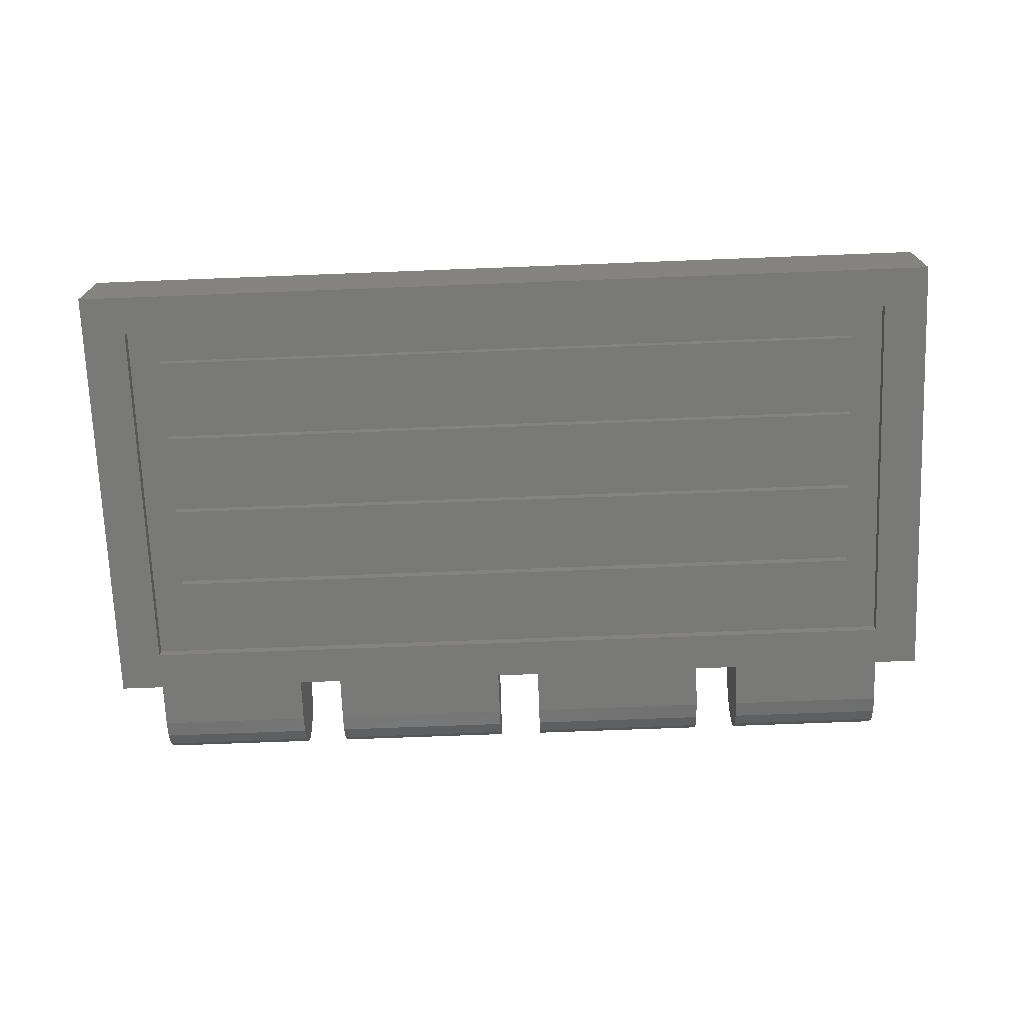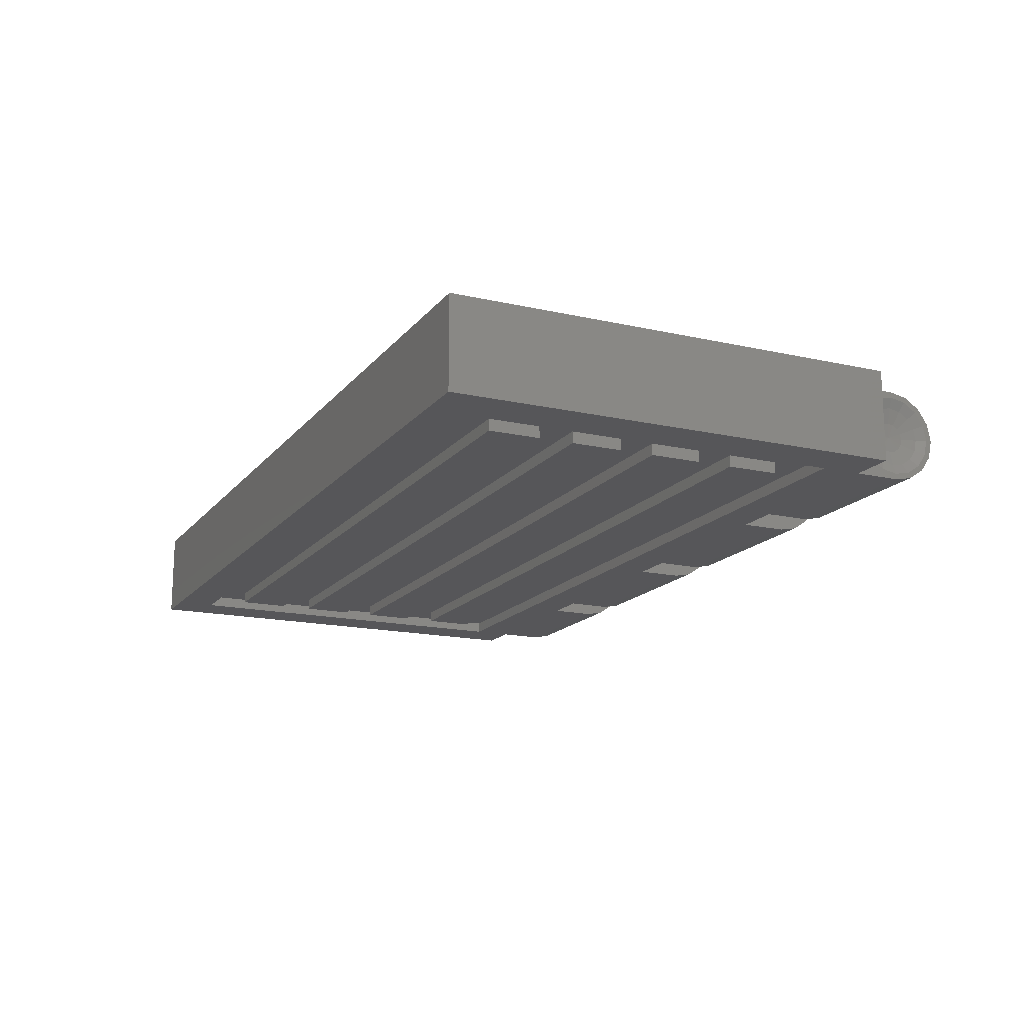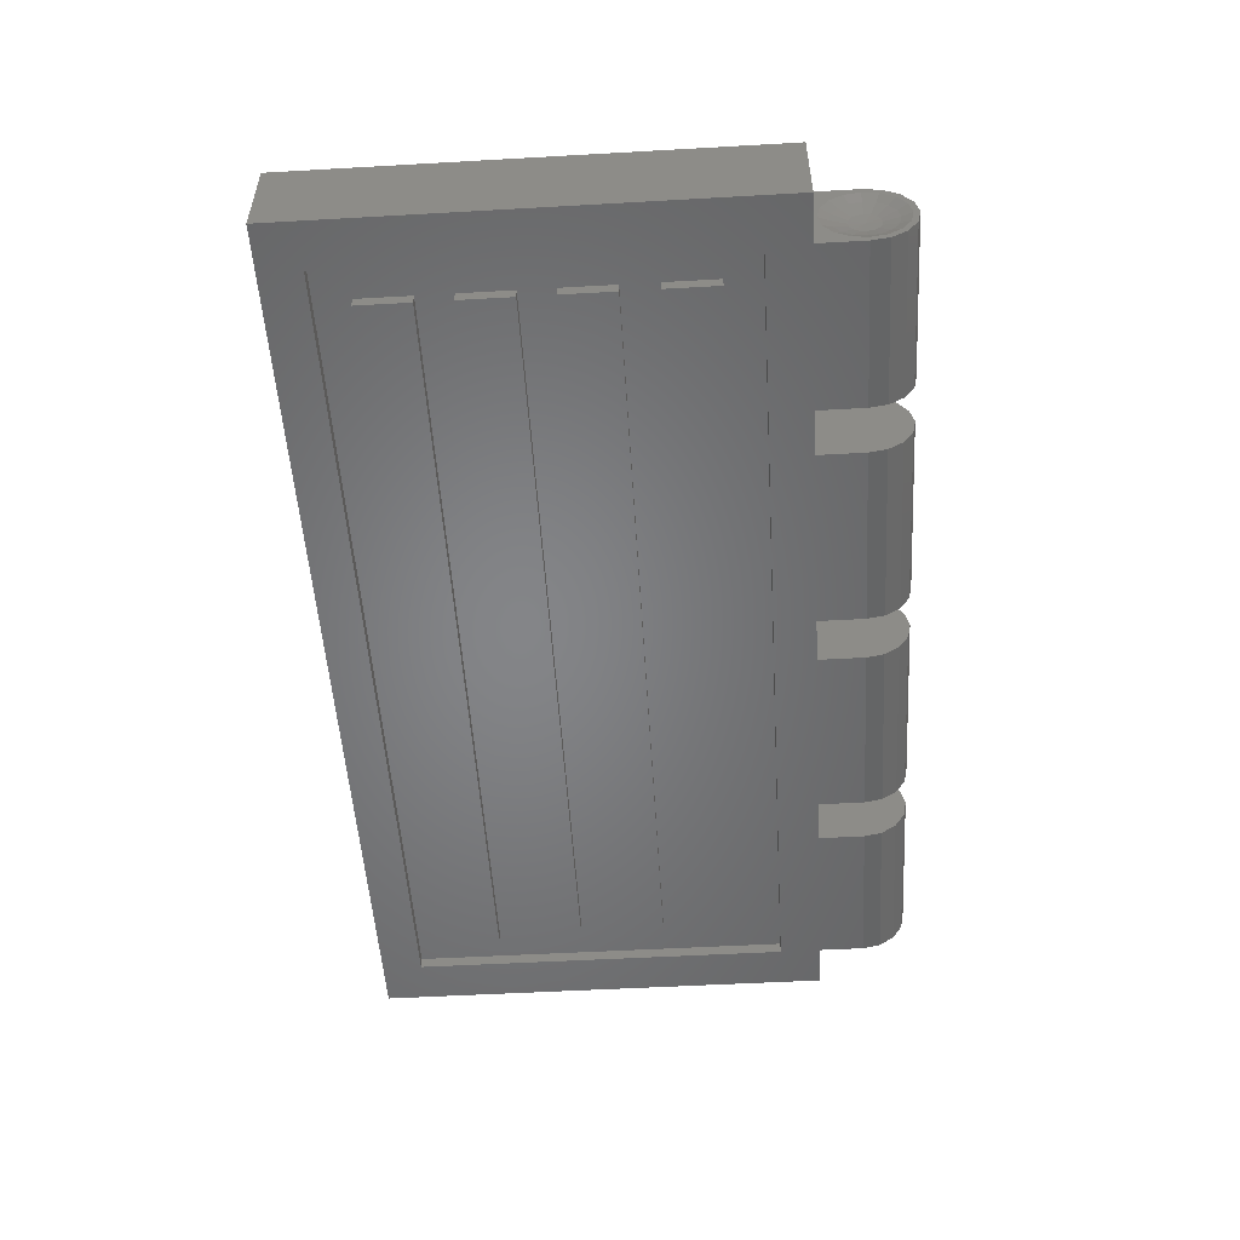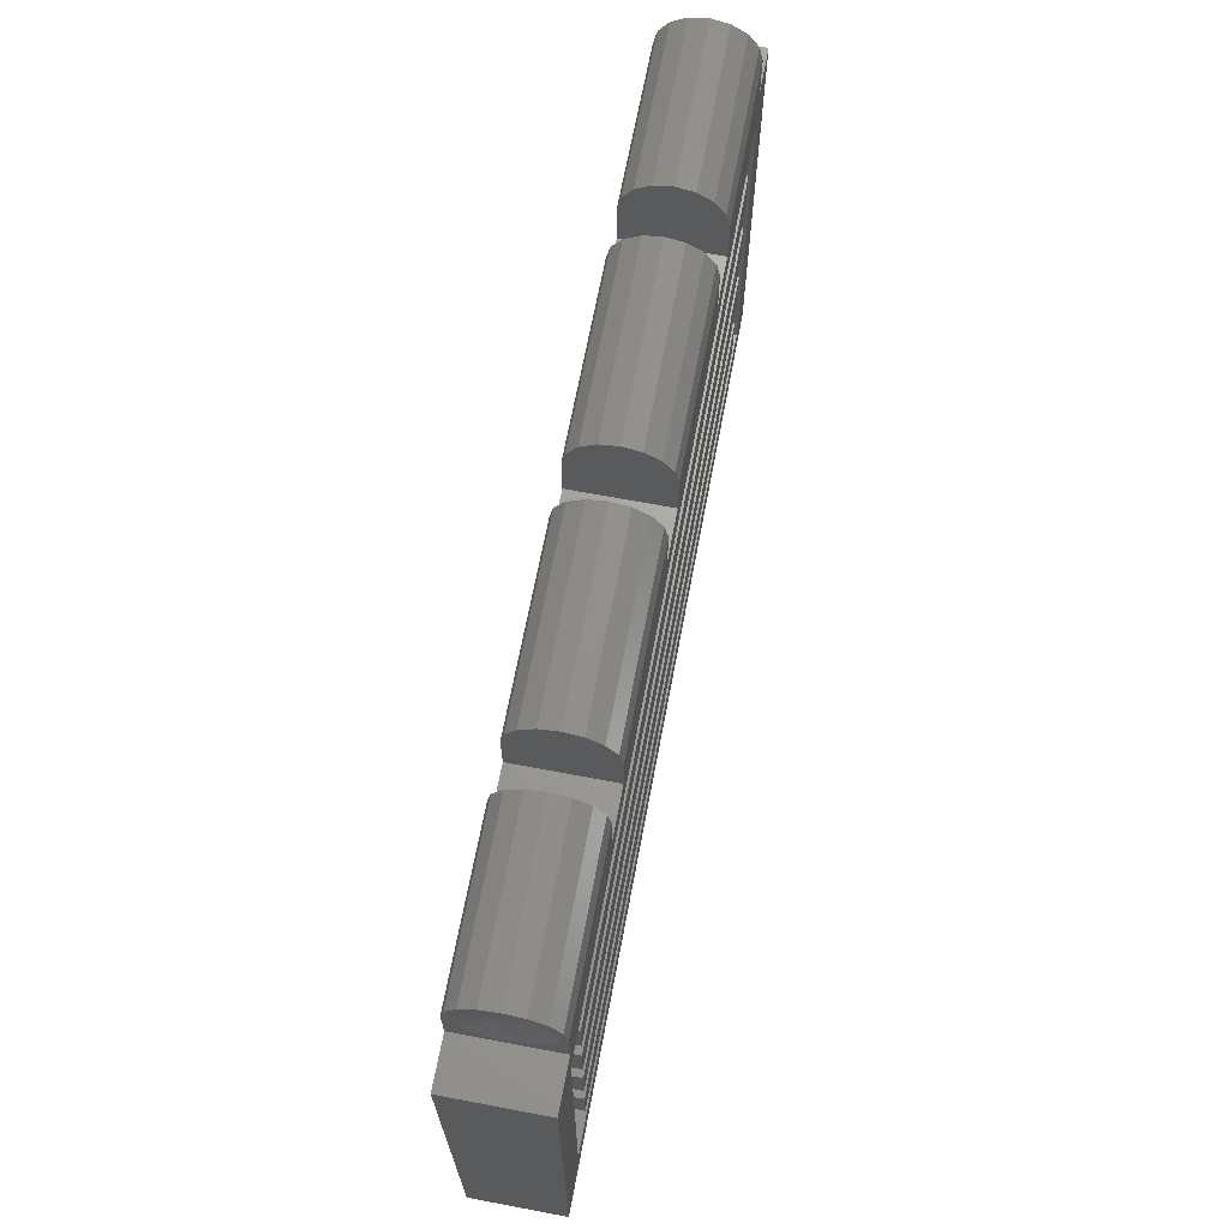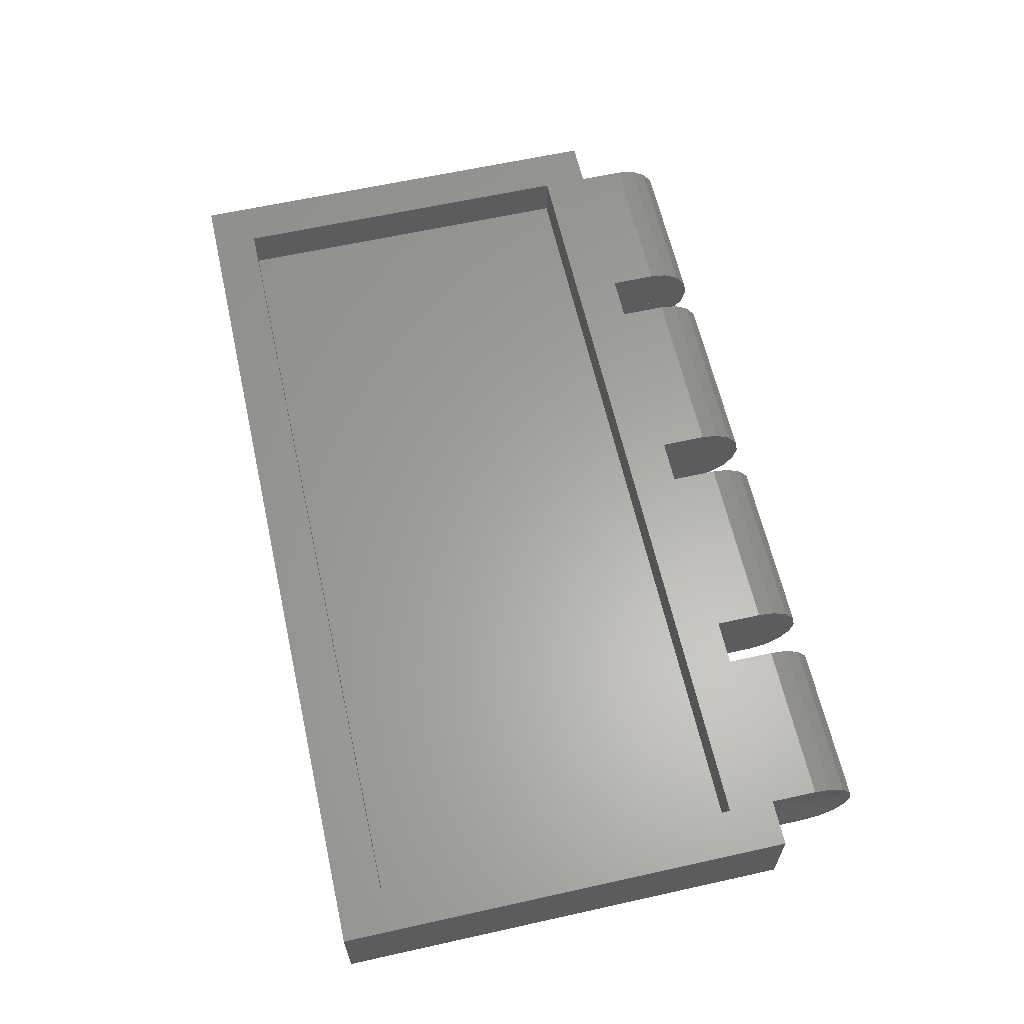
<metadata>
{"format":"stl","ext":"stl","renderer":"f3d","projection":"perspective","resolution":1024,"background":"white","views":[{"elev":-71.6,"azim":-177.8,"up":"+Y"},{"elev":-16.1,"azim":-115.1,"up":"+Y"},{"elev":-52.3,"azim":-86.5,"up":"+Y"},{"elev":67.7,"azim":-79.3,"up":"+Z"},{"elev":62.3,"azim":-102.7,"up":"+Y"}]}
</metadata>
<code>
# stl→obj: 266 verts, 512 faces
v -1.32 0.04 -0.36
v -1.44 0.04 -0.66
v -1.32 0.04 -0.54
v -1.32 0.04 -0.24
v -1.32 0.04 -0.06
v -1.32 0.04 0.24
v -1.44 0.04 0.66
v -1.32 0.04 0.06
v -1.32 0.04 0.36
v -1.32 0.04 0.54
v 1.32 0.04 -0.54
v 1.44 0.04 -0.66
v 1.32 0.04 -0.36
v 1.32 0.04 -0.24
v 1.32 0.04 -0.06
v 1.32 0.04 0.06
v 1.44 0.04 0.66
v 1.32 0.04 0.24
v 1.32 0.04 0.36
v 1.32 0.04 0.54
v 1.44 0.32 0.8
v 1.6 0.32 0.8
v 1.44 0.32 0.64
v 0.88 0.32 0.8
v 0.72 0.32 0.8
v 0.08 0.32 0.8
v -0.72 0.32 0.8
v -0.08 0.32 0.8
v -1.44 0.32 0.64
v -0.88 0.32 0.8
v -1.44 0.32 0.8
v -1.6 0.32 0.8
v 1.44 0 0.66
v 1.6 0 0.8
v 1.44 0 0.8
v 0.88 0 0.8
v 0.72 0 0.8
v 0.08 0 0.8
v -1.44 0 0.66
v -0.08 0 0.8
v -0.72 0 0.8
v -0.88 0 0.8
v -1.44 0 0.8
v -1.6 0 0.8
v 1.41 0.16 0.96
v 1.413 0.1801 1.009
v 1.413 0.16 1.012
v 1.413 0.1971 0.9971
v 1.413 0.2085 0.9801
v 1.413 0.2125 0.96
v 1.413 0.2085 0.9399
v 1.413 0.1971 0.9229
v 1.413 0.1801 0.9115
v 1.413 0.16 0.9075
v 1.413 0.1399 0.9115
v 1.413 0.1229 0.9229
v 1.413 0.1115 0.9399
v 1.413 0.1075 0.96
v 1.413 0.1115 0.9801
v 1.413 0.1229 0.9971
v 1.413 0.1399 1.009
v 1.44 0.16 0.8
v 1.44 0.09877 0.8122
v 1.44 0.04686 0.8469
v 1.44 0.01218 0.8988
v 1.44 0 0.96
v 1.44 0.32 0.96
v 1.44 0.3078 0.8988
v 1.44 0.2731 0.8469
v 1.44 0.2212 0.8122
v -1.413 0.1399 1.009
v -1.413 0.16 1.012
v -1.41 0.16 0.96
v -1.413 0.1229 0.9971
v -1.413 0.1115 0.9801
v -1.413 0.1075 0.96
v -1.413 0.1115 0.9399
v -1.413 0.1229 0.9229
v -1.413 0.1399 0.9115
v -1.413 0.16 0.9075
v -1.413 0.1801 0.9115
v -1.413 0.1971 0.9229
v -1.413 0.2085 0.9399
v -1.413 0.2125 0.96
v -1.413 0.2085 0.9801
v -1.413 0.1971 0.9971
v -1.413 0.1801 1.009
v -1.44 0.16 0.8
v -1.44 0.2212 0.8122
v -1.44 0.2731 0.8469
v -1.44 0.3078 0.8988
v -1.44 0.32 0.96
v -1.44 0 0.96
v -1.44 0.01218 0.8988
v -1.44 0.04686 0.8469
v -1.44 0.09877 0.8122
v 0.88 0 0.96
v 0.88 0.01218 1.021
v 0.88 0.16 0.96
v 0.88 0.04686 1.073
v 0.88 0.09877 1.108
v 0.88 0.16 1.12
v 0.88 0.2212 1.108
v 0.88 0.2731 1.073
v 0.88 0.3078 1.021
v 0.88 0.32 0.96
v 0.72 0.16 0.96
v 0.72 0.32 0.96
v 0.72 0.3078 1.021
v 0.72 0.2731 1.073
v 0.72 0.2212 1.108
v 0.72 0.16 1.12
v 0.72 0.09877 1.108
v 0.72 0.04686 1.073
v 0.72 0.01218 1.021
v 0.72 0 0.96
v 0.08 0 0.96
v 0.08 0.01218 1.021
v 0.08 0.16 0.96
v 0.08 0.04686 1.073
v 0.08 0.09877 1.108
v 0.08 0.16 1.12
v 0.08 0.2212 1.108
v 0.08 0.2731 1.073
v 0.08 0.3078 1.021
v 0.08 0.32 0.96
v -0.08 0.16 0.96
v -0.08 0.32 0.96
v -0.08 0.3078 1.021
v -0.08 0.2731 1.073
v -0.08 0.2212 1.108
v -0.08 0.16 1.12
v -0.08 0.09877 1.108
v -0.08 0.04686 1.073
v -0.08 0.01218 1.021
v -0.08 0 0.96
v -0.72 0 0.96
v -0.72 0.01218 1.021
v -0.72 0.16 0.96
v -0.72 0.04686 1.073
v -0.72 0.09877 1.108
v -0.72 0.16 1.12
v -0.72 0.2212 1.108
v -0.72 0.2731 1.073
v -0.72 0.3078 1.021
v -0.72 0.32 0.96
v -0.88 0.16 0.96
v -0.88 0.32 0.96
v -0.88 0.3078 1.021
v -0.88 0.2731 1.073
v -0.88 0.2212 1.108
v -0.88 0.16 1.12
v -0.88 0.09877 1.108
v -0.88 0.04686 1.073
v -0.88 0.01218 1.021
v -0.88 0 0.96
v -1.44 0.16 0.64
v 1.44 0.16 0.64
v 1.44 0.16 -0.64
v -1.44 0.16 -0.64
v -1.44 0.32 -0.64
v 1.44 0.32 -0.64
v 1.44 0 -0.66
v -1.44 0 -0.66
v -1.6 0.32 -0.8
v 1.6 0.32 -0.8
v -1.6 0 -0.8
v 1.6 0 -0.8
v 1.32 0 -0.54
v 1.32 0 -0.36
v -1.32 0 -0.54
v -1.32 0 -0.36
v 1.32 0 -0.24
v 1.32 0 -0.06
v -1.32 0 -0.24
v -1.32 0 -0.06
v 1.32 0 0.058
v 1.32 0.04 0.058
v 1.32 0.04 0.238
v 1.32 0 0.238
v -1.32 0 0.058
v -1.32 0.04 0.058
v -1.32 0 0.238
v -1.32 0.04 0.238
v 1.32 0 0.36
v 1.32 0 0.54
v -1.32 0 0.36
v -1.32 0 0.54
v 1.44 0.16 1.1
v 1.427 0.16 1.065
v 1.427 0.2002 1.057
v 1.44 0.2136 1.089
v 1.427 0.2342 1.034
v 1.44 0.259 1.059
v 1.427 0.257 1
v 1.44 0.2893 1.014
v 1.427 0.265 0.96
v 1.44 0.3 0.96
v 1.427 0.257 0.9198
v 1.44 0.2893 0.9064
v 1.427 0.2342 0.8858
v 1.44 0.259 0.861
v 1.427 0.2002 0.863
v 1.44 0.2136 0.8307
v 1.427 0.16 0.855
v 1.44 0.16 0.82
v 1.427 0.1198 0.863
v 1.44 0.1064 0.8307
v 1.427 0.08575 0.8858
v 1.44 0.061 0.861
v 1.427 0.06299 0.9198
v 1.44 0.03066 0.9064
v 1.427 0.055 0.96
v 1.44 0.02 0.96
v 1.427 0.06299 1
v 1.44 0.03066 1.014
v 1.427 0.08575 1.034
v 1.44 0.061 1.059
v 1.427 0.1198 1.057
v 1.44 0.1064 1.089
v 1.44 0.3078 1.021
v 1.44 0.2731 1.073
v 1.44 0.2212 1.108
v 1.44 0.16 1.12
v 1.44 0.09877 1.108
v 1.44 0.04686 1.073
v 1.44 0.01218 1.021
v -1.44 0.16 1.1
v -1.427 0.16 1.065
v -1.427 0.1198 1.057
v -1.44 0.1064 1.089
v -1.427 0.08575 1.034
v -1.44 0.061 1.059
v -1.427 0.06299 1
v -1.44 0.03066 1.014
v -1.427 0.055 0.96
v -1.44 0.02 0.96
v -1.427 0.06299 0.9198
v -1.44 0.03066 0.9064
v -1.427 0.08575 0.8858
v -1.44 0.061 0.861
v -1.427 0.1198 0.863
v -1.44 0.1064 0.8307
v -1.427 0.16 0.855
v -1.44 0.16 0.82
v -1.427 0.2002 0.863
v -1.44 0.2136 0.8307
v -1.427 0.2342 0.8858
v -1.44 0.259 0.861
v -1.427 0.257 0.9198
v -1.44 0.2893 0.9064
v -1.427 0.265 0.96
v -1.44 0.3 0.96
v -1.427 0.257 1
v -1.44 0.2893 1.014
v -1.427 0.2342 1.034
v -1.44 0.259 1.059
v -1.427 0.2002 1.057
v -1.44 0.2136 1.089
v -1.44 0.01218 1.021
v -1.44 0.04686 1.073
v -1.44 0.09877 1.108
v -1.44 0.16 1.12
v -1.44 0.2212 1.108
v -1.44 0.2731 1.073
v -1.44 0.3078 1.021
f 1 2 3
f 4 2 1
f 5 2 4
f 6 7 8
f 9 7 6
f 10 7 9
f 11 12 13
f 13 12 14
f 14 12 15
f 16 17 18
f 18 17 19
f 19 17 20
f 21 22 23
f 24 21 23
f 25 24 23
f 26 25 23
f 27 28 29
f 30 27 29
f 31 30 29
f 32 31 29
f 33 34 35
f 33 35 36
f 33 36 37
f 33 37 38
f 39 40 41
f 39 41 42
f 39 42 43
f 39 43 44
f 45 46 47
f 45 48 46
f 45 49 48
f 45 50 49
f 45 51 50
f 45 52 51
f 45 53 52
f 45 54 53
f 45 55 54
f 45 56 55
f 45 57 56
f 45 58 57
f 45 59 58
f 45 60 59
f 45 61 60
f 45 47 61
f 62 63 35
f 63 64 35
f 64 65 35
f 65 66 35
f 67 68 21
f 68 69 21
f 69 70 21
f 70 62 21
f 71 72 73
f 74 71 73
f 75 74 73
f 76 75 73
f 77 76 73
f 78 77 73
f 79 78 73
f 80 79 73
f 81 80 73
f 82 81 73
f 83 82 73
f 84 83 73
f 85 84 73
f 86 85 73
f 87 86 73
f 72 87 73
f 31 88 89
f 31 89 90
f 31 90 91
f 31 91 92
f 43 93 94
f 43 94 95
f 43 95 96
f 43 96 88
f 97 98 99
f 98 100 99
f 100 101 99
f 101 102 99
f 102 103 99
f 103 104 99
f 104 105 99
f 105 106 99
f 107 108 109
f 107 109 110
f 107 110 111
f 107 111 112
f 107 112 113
f 107 113 114
f 107 114 115
f 107 115 116
f 117 118 119
f 118 120 119
f 120 121 119
f 121 122 119
f 122 123 119
f 123 124 119
f 124 125 119
f 125 126 119
f 127 128 129
f 127 129 130
f 127 130 131
f 127 131 132
f 127 132 133
f 127 133 134
f 127 134 135
f 127 135 136
f 137 138 139
f 138 140 139
f 140 141 139
f 141 142 139
f 142 143 139
f 143 144 139
f 144 145 139
f 145 146 139
f 147 148 149
f 147 149 150
f 147 150 151
f 147 151 152
f 147 152 153
f 147 153 154
f 147 154 155
f 147 155 156
f 157 158 159
f 157 159 160
f 157 29 23
f 157 23 158
f 160 161 29
f 160 29 157
f 159 162 161
f 159 161 160
f 158 23 162
f 158 162 159
f 12 163 33
f 12 33 17
f 2 164 163
f 2 163 12
f 7 39 164
f 7 164 2
f 17 33 39
f 17 39 7
f 3 2 12
f 3 12 11
f 4 1 13
f 4 13 14
f 8 5 15
f 8 15 16
f 9 6 18
f 9 18 19
f 7 10 20
f 7 20 17
f 8 7 2
f 8 2 5
f 15 12 17
f 15 17 16
f 29 28 26
f 29 26 23
f 165 161 162
f 165 162 166
f 166 162 23
f 166 23 22
f 165 32 29
f 165 29 161
f 33 38 40
f 33 40 39
f 167 168 163
f 167 163 164
f 168 34 33
f 168 33 163
f 167 164 39
f 167 39 44
f 169 11 13
f 169 13 170
f 171 3 11
f 171 11 169
f 172 1 3
f 172 3 171
f 170 13 1
f 170 1 172
f 171 169 170
f 171 170 172
f 173 14 15
f 173 15 174
f 175 4 14
f 175 14 173
f 176 5 4
f 176 4 175
f 174 15 5
f 174 5 176
f 175 173 174
f 175 174 176
f 177 178 179
f 177 179 180
f 181 182 178
f 181 178 177
f 183 184 182
f 183 182 181
f 180 179 184
f 180 184 183
f 181 177 180
f 181 180 183
f 185 19 20
f 185 20 186
f 187 9 19
f 187 19 185
f 188 10 9
f 188 9 187
f 186 20 10
f 186 10 188
f 187 185 186
f 187 186 188
f 167 44 32
f 167 32 165
f 166 22 34
f 166 34 168
f 165 166 168
f 165 168 167
f 35 34 22
f 35 22 21
f 37 36 24
f 37 24 25
f 40 38 26
f 40 26 28
f 42 41 27
f 42 27 30
f 31 32 44
f 31 44 43
f 106 24 36
f 106 36 97
f 36 35 66
f 36 66 97
f 106 67 21
f 106 21 24
f 26 126 108
f 26 108 25
f 38 117 126
f 38 126 26
f 37 116 117
f 37 117 38
f 25 108 116
f 25 116 37
f 27 146 128
f 27 128 28
f 41 137 146
f 41 146 27
f 40 136 137
f 40 137 41
f 28 128 136
f 28 136 40
f 30 31 92
f 30 92 148
f 156 93 43
f 156 43 42
f 156 42 30
f 156 30 148
f 189 190 191
f 189 191 192
f 192 191 193
f 192 193 194
f 194 193 195
f 194 195 196
f 196 195 197
f 196 197 198
f 198 197 199
f 198 199 200
f 200 199 201
f 200 201 202
f 202 201 203
f 202 203 204
f 204 203 205
f 204 205 206
f 206 205 207
f 206 207 208
f 208 207 209
f 208 209 210
f 210 209 211
f 210 211 212
f 212 211 213
f 212 213 214
f 214 213 215
f 214 215 216
f 216 215 217
f 216 217 218
f 218 217 219
f 218 219 220
f 220 219 190
f 220 190 189
f 190 47 46
f 190 46 191
f 191 46 48
f 191 48 193
f 193 48 49
f 193 49 195
f 195 49 50
f 195 50 197
f 197 50 51
f 197 51 199
f 199 51 52
f 199 52 201
f 201 52 53
f 201 53 203
f 203 53 54
f 203 54 205
f 205 54 55
f 205 55 207
f 207 55 56
f 207 56 209
f 209 56 57
f 209 57 211
f 211 57 58
f 211 58 213
f 213 58 59
f 213 59 215
f 215 59 60
f 215 60 217
f 217 60 61
f 217 61 219
f 219 61 47
f 219 47 190
f 214 66 65
f 214 65 212
f 212 65 64
f 212 64 210
f 210 64 63
f 210 63 208
f 208 63 62
f 208 62 206
f 206 62 70
f 206 70 204
f 204 70 69
f 204 69 202
f 202 69 68
f 202 68 200
f 200 68 67
f 200 67 198
f 198 67 221
f 198 221 196
f 196 221 222
f 196 222 194
f 194 222 223
f 194 223 192
f 192 223 224
f 192 224 189
f 189 224 225
f 189 225 220
f 220 225 226
f 220 226 218
f 218 226 227
f 218 227 216
f 216 227 66
f 216 66 214
f 228 229 230
f 228 230 231
f 231 230 232
f 231 232 233
f 233 232 234
f 233 234 235
f 235 234 236
f 235 236 237
f 237 236 238
f 237 238 239
f 239 238 240
f 239 240 241
f 241 240 242
f 241 242 243
f 243 242 244
f 243 244 245
f 245 244 246
f 245 246 247
f 247 246 248
f 247 248 249
f 249 248 250
f 249 250 251
f 251 250 252
f 251 252 253
f 253 252 254
f 253 254 255
f 255 254 256
f 255 256 257
f 257 256 258
f 257 258 259
f 259 258 229
f 259 229 228
f 229 72 71
f 229 71 230
f 230 71 74
f 230 74 232
f 232 74 75
f 232 75 234
f 234 75 76
f 234 76 236
f 236 76 77
f 236 77 238
f 238 77 78
f 238 78 240
f 240 78 79
f 240 79 242
f 242 79 80
f 242 80 244
f 244 80 81
f 244 81 246
f 246 81 82
f 246 82 248
f 248 82 83
f 248 83 250
f 250 83 84
f 250 84 252
f 252 84 85
f 252 85 254
f 254 85 86
f 254 86 256
f 256 86 87
f 256 87 258
f 258 87 72
f 258 72 229
f 237 93 260
f 237 260 235
f 235 260 261
f 235 261 233
f 233 261 262
f 233 262 231
f 231 262 263
f 231 263 228
f 228 263 264
f 228 264 259
f 259 264 265
f 259 265 257
f 257 265 266
f 257 266 255
f 255 266 92
f 255 92 253
f 253 92 91
f 253 91 251
f 251 91 90
f 251 90 249
f 249 90 89
f 249 89 247
f 247 89 88
f 247 88 245
f 245 88 96
f 245 96 243
f 243 96 95
f 243 95 241
f 241 95 94
f 241 94 239
f 239 94 93
f 239 93 237
f 97 66 227
f 97 227 98
f 98 227 226
f 98 226 100
f 100 226 225
f 100 225 101
f 101 225 224
f 101 224 102
f 102 224 223
f 102 223 103
f 103 223 222
f 103 222 104
f 104 222 221
f 104 221 105
f 105 221 67
f 105 67 106
f 108 126 125
f 108 125 109
f 109 125 124
f 109 124 110
f 110 124 123
f 110 123 111
f 111 123 122
f 111 122 112
f 112 122 121
f 112 121 113
f 113 121 120
f 113 120 114
f 114 120 118
f 114 118 115
f 115 118 117
f 115 117 116
f 128 146 145
f 128 145 129
f 129 145 144
f 129 144 130
f 130 144 143
f 130 143 131
f 131 143 142
f 131 142 132
f 132 142 141
f 132 141 133
f 133 141 140
f 133 140 134
f 134 140 138
f 134 138 135
f 135 138 137
f 135 137 136
f 148 92 266
f 148 266 149
f 149 266 265
f 149 265 150
f 150 265 264
f 150 264 151
f 151 264 263
f 151 263 152
f 152 263 262
f 152 262 153
f 153 262 261
f 153 261 154
f 154 261 260
f 154 260 155
f 155 260 93
f 155 93 156

</code>
